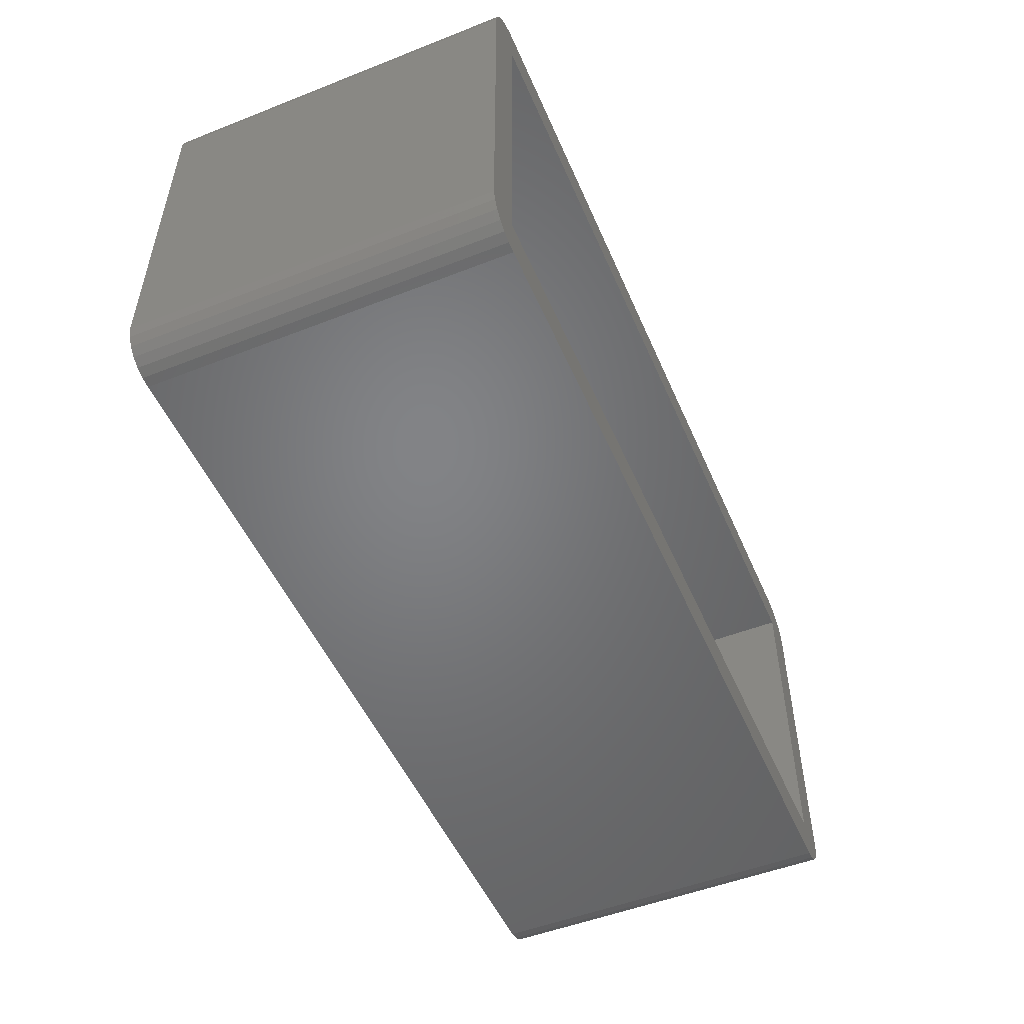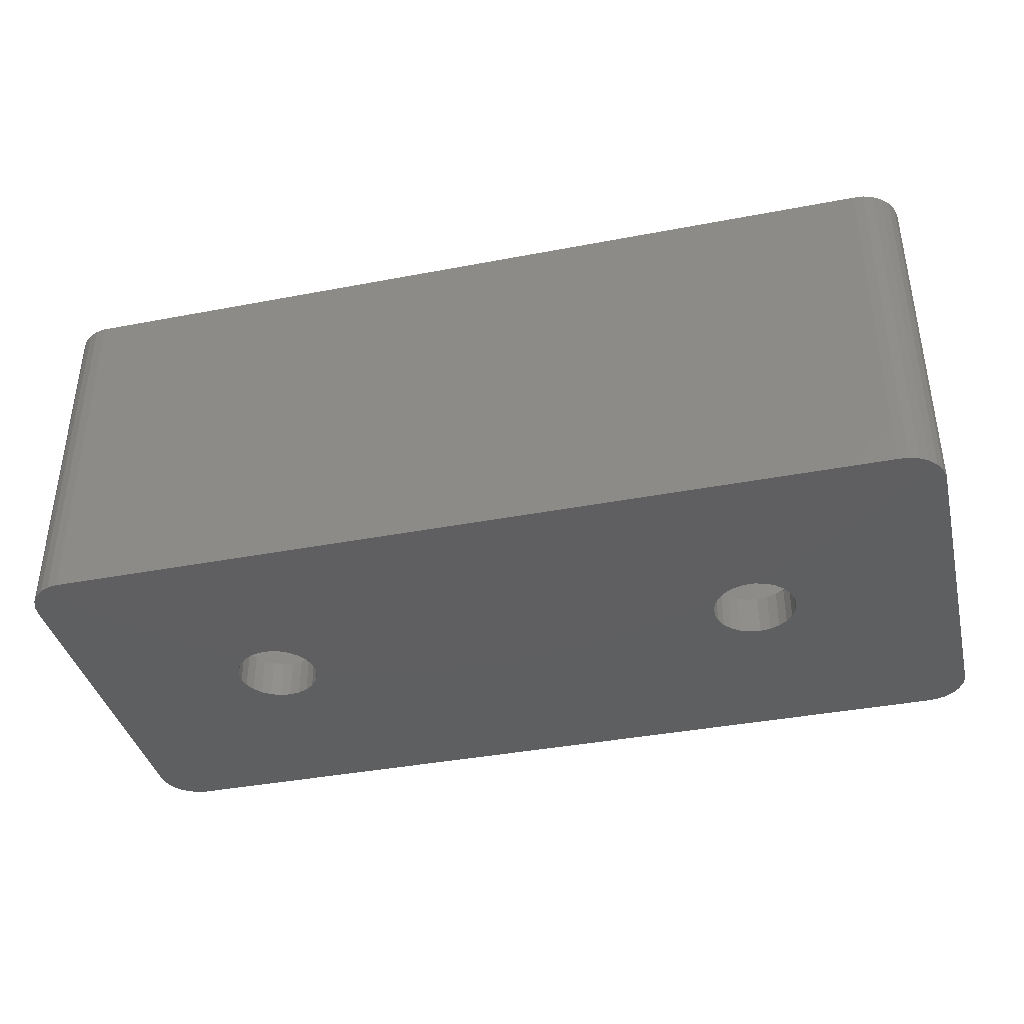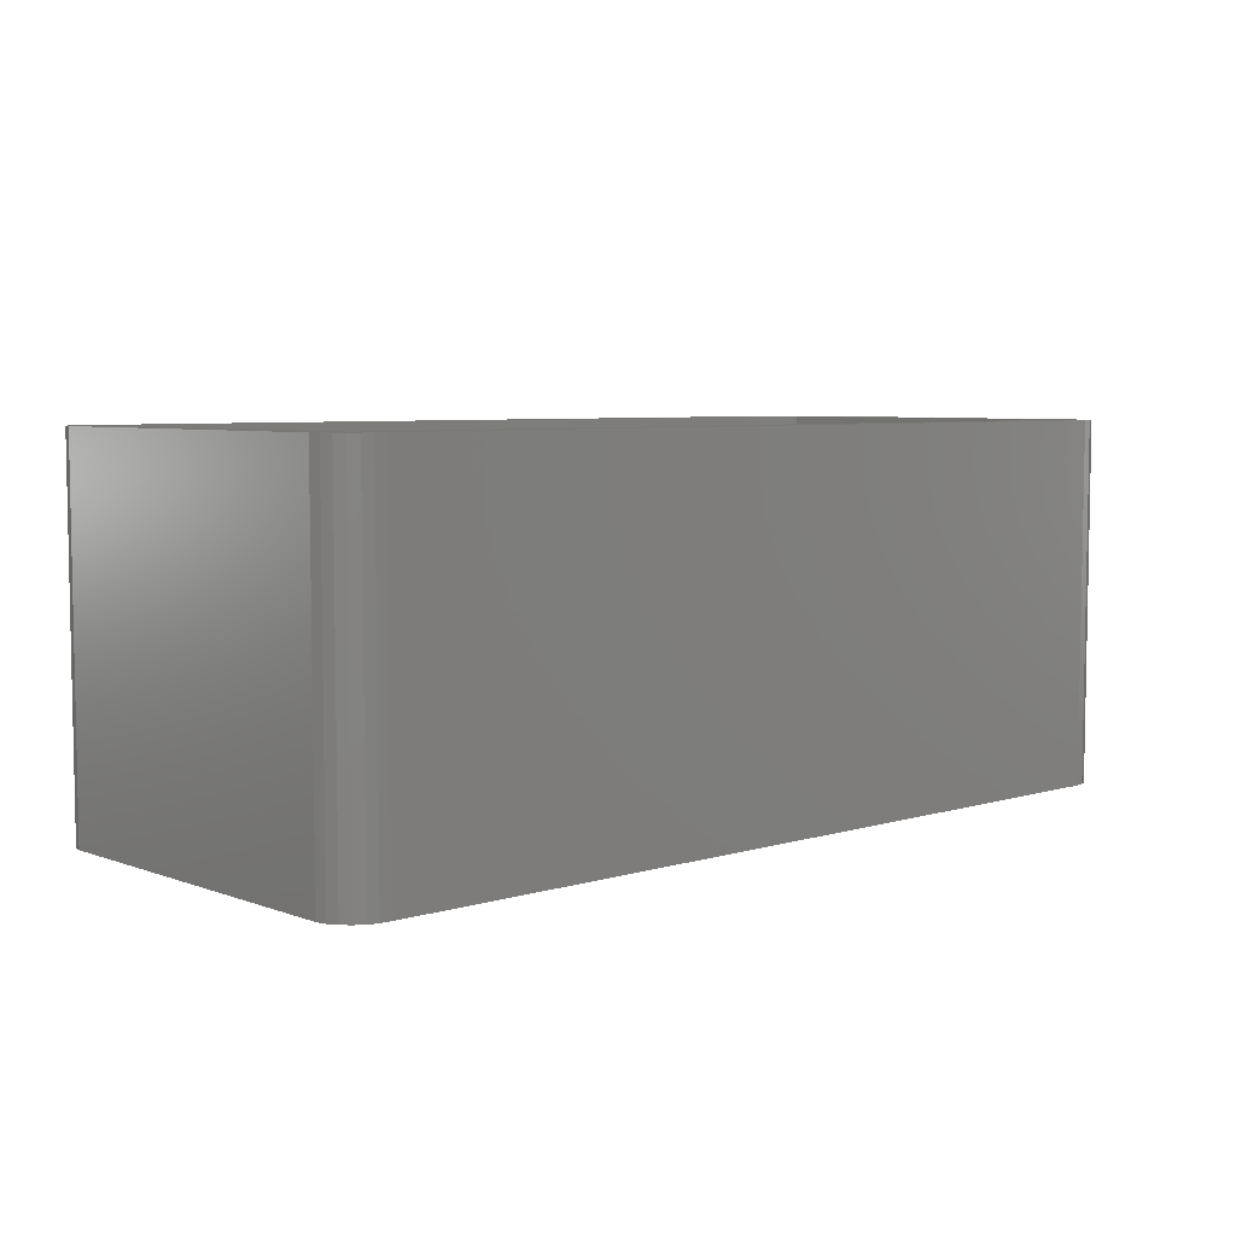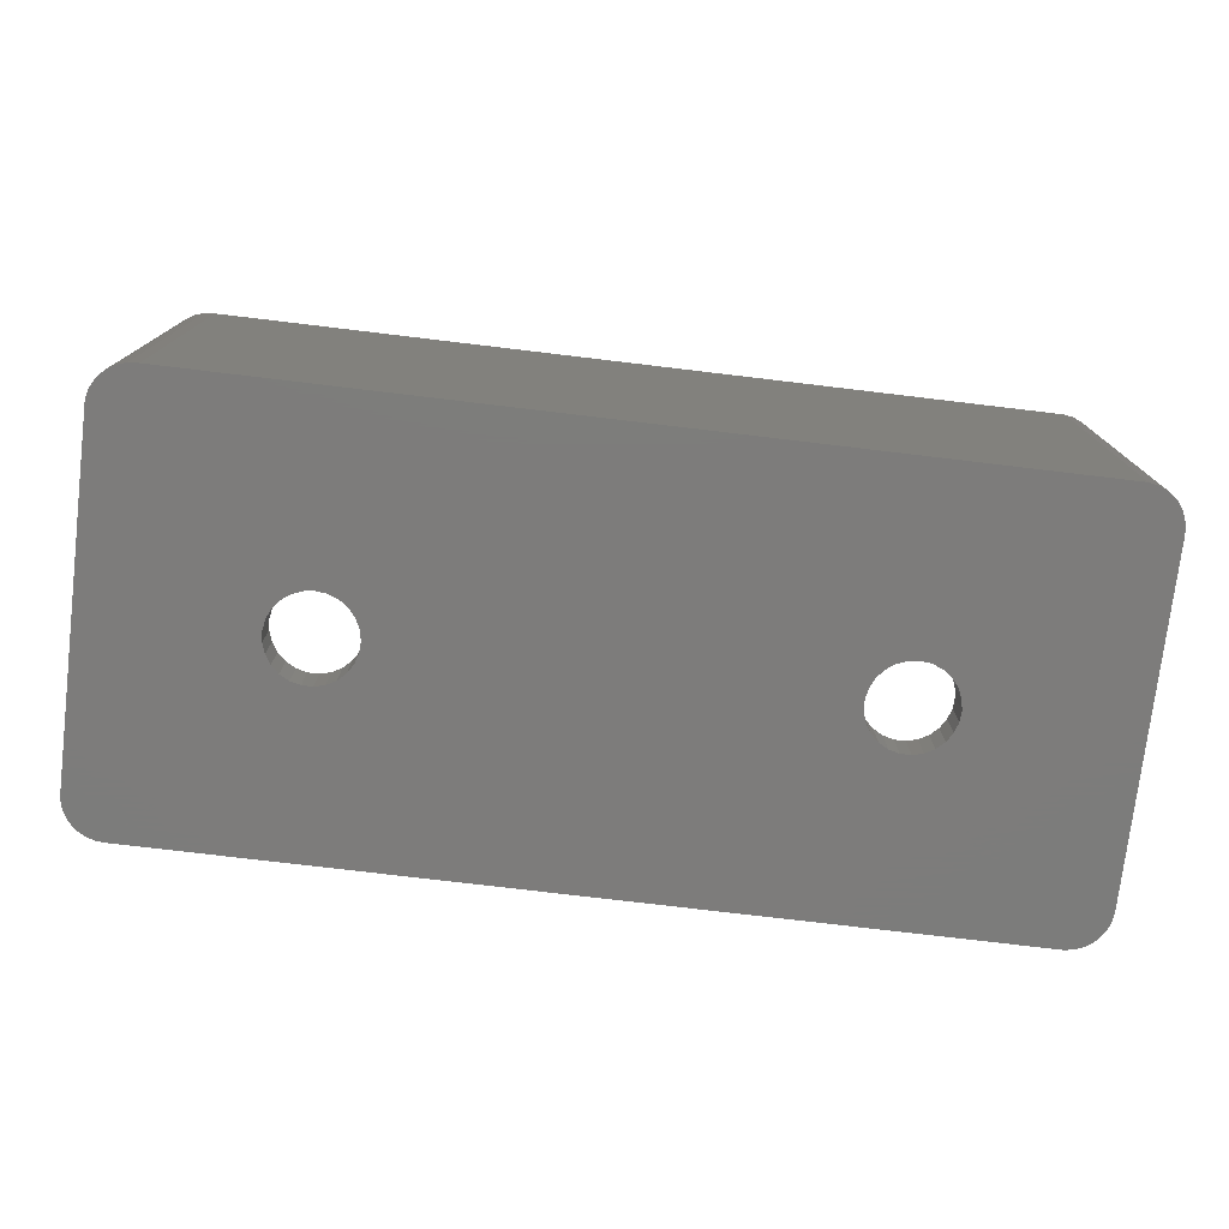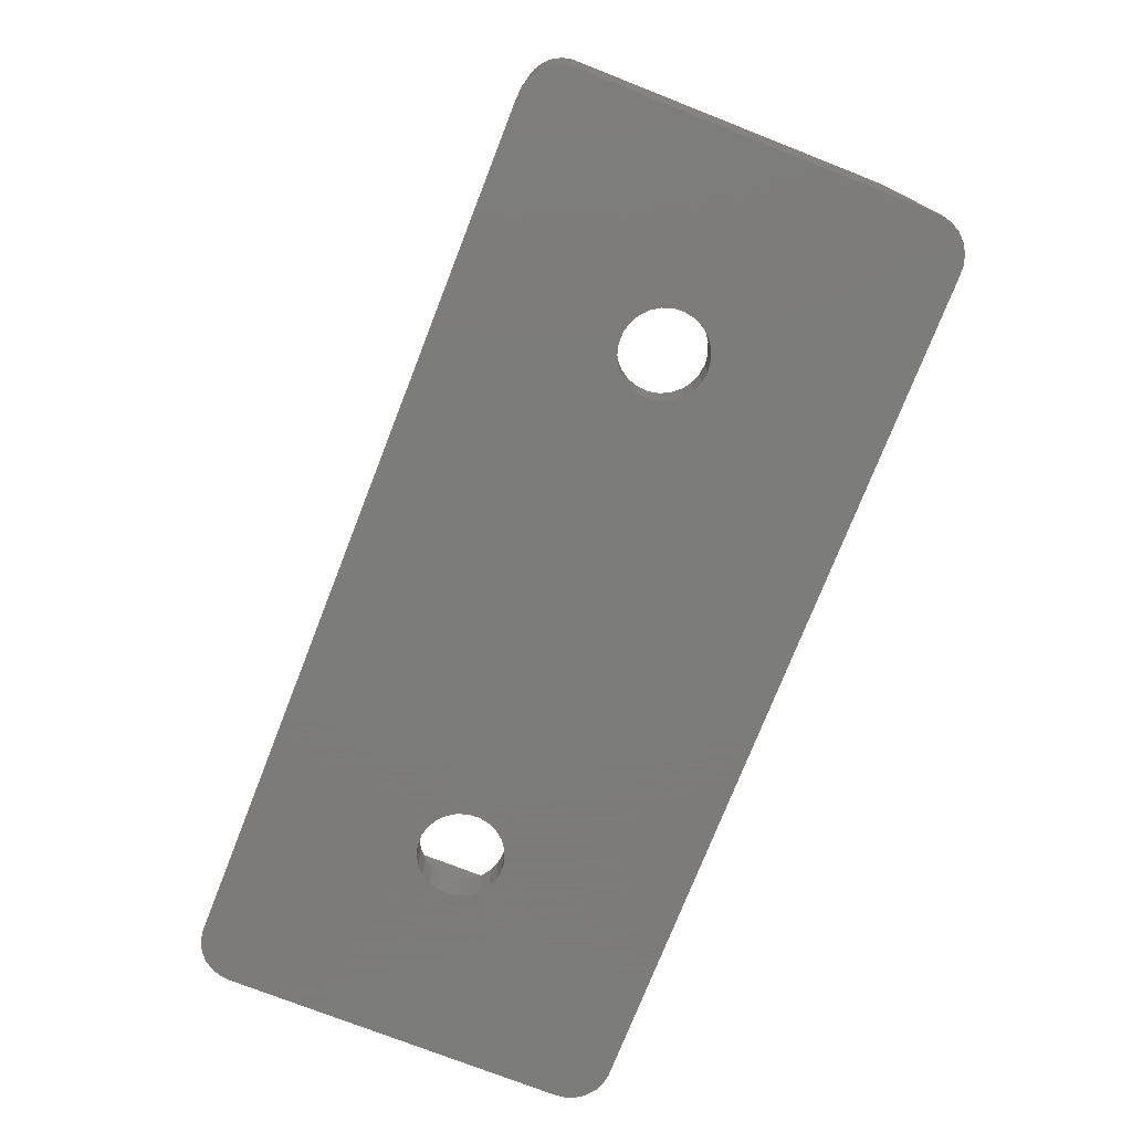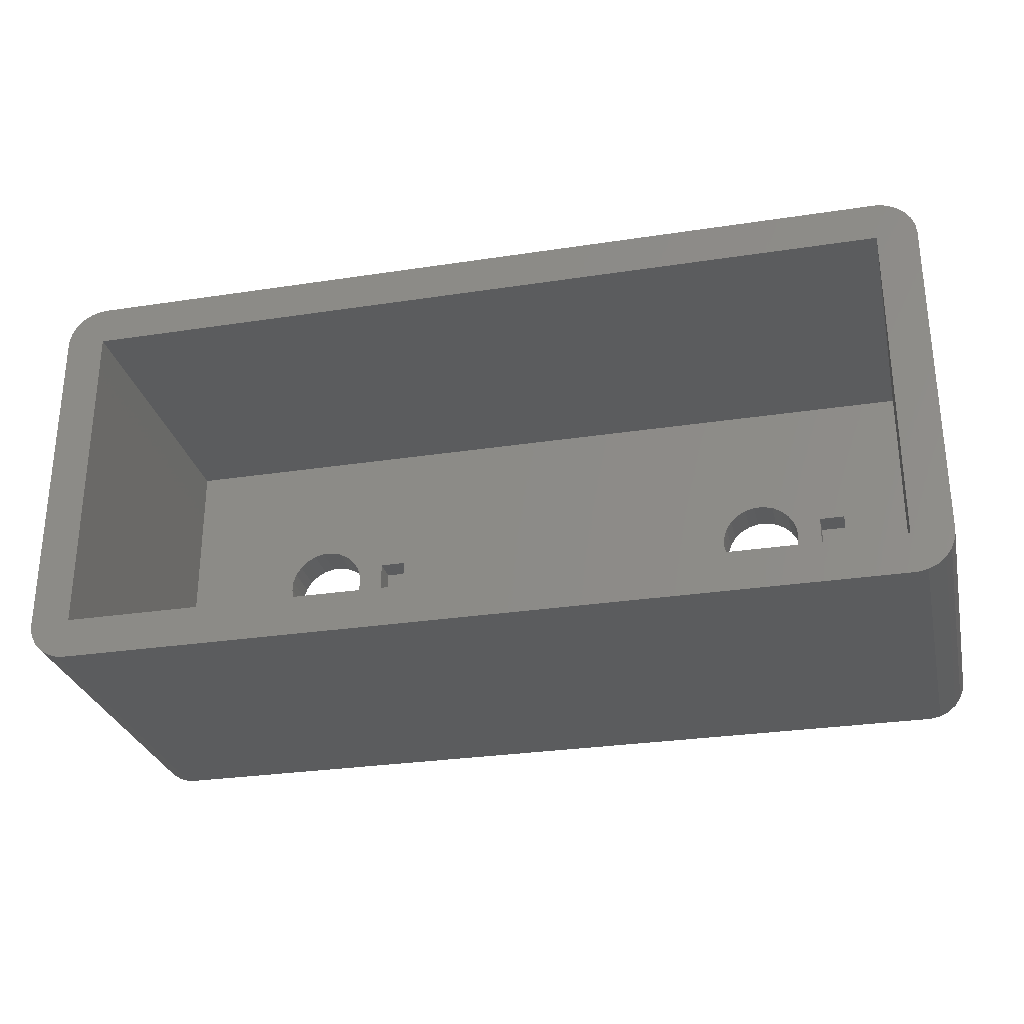
<metadata>
{"format":"stl","ext":"stl","renderer":"f3d","projection":"perspective","resolution":1024,"background":"white","views":[{"elev":-51.2,"azim":-66.9,"up":"+Y"},{"elev":-38.8,"azim":-166.5,"up":"+Z"},{"elev":5.9,"azim":-42.4,"up":"+Z"},{"elev":-75.9,"azim":-6.8,"up":"+Z"},{"elev":-75.2,"azim":-111.4,"up":"+Z"},{"elev":-28.7,"azim":12.9,"up":"+Y"}]}
</metadata>
<code>
# stl→obj: 180 verts, 364 faces
v 62.19 -2.994 -3
v 62.93 -2.853 23.5
v 62.19 -2.994 23.5
v 62.93 -2.853 -3
v -2.976 25.38 -3
v -2.789 26.1 23.5
v -2.789 26.1 -3
v -2.976 25.38 23.5
v 0.1884 27.99 -3
v -0.5621 27.95 23.5
v 0.1884 27.99 23.5
v -0.5621 27.95 -3
v 63.61 27.53 -3
v 62.93 27.85 23.5
v 63.61 27.53 23.5
v 62.93 27.85 -3
v 62.19 27.99 -3
v 62.19 27.99 23.5
v -2.427 26.76 -3
v -1.912 27.31 23.5
v -1.912 27.31 -3
v -2.427 26.76 23.5
v -0.5621 -2.947 -3
v 0.1884 -2.994 23.5
v -0.5621 -2.947 23.5
v 0.1884 -2.994 -3
v -1.277 27.71 -3
v -1.277 27.71 23.5
v 64.63 26.45 23.5
v 64.19 27.05 -3
v 64.19 27.05 23.5
v 64.63 26.45 -3
v 64.91 -0.7461 23.5
v 65 0 -3
v 65 0 23.5
v 64.91 -0.7461 -3
v 65 25 -3
v 65 25 23.5
v 63.61 -2.533 23.5
v 63.61 -2.533 -3
v -2.427 -1.763 -3
v -2.789 -1.104 23.5
v -2.789 -1.104 -3
v -2.427 -1.763 23.5
v -2.976 -0.376 23.5
v -2.976 -0.376 -3
v 64.19 -2.054 23.5
v 64.63 -1.445 -3
v 64.63 -1.445 23.5
v 64.19 -2.054 -3
v -1.277 -2.714 -3
v -1.277 -2.714 23.5
v -1.912 -2.312 -3
v -1.912 -2.312 23.5
v 64.91 25.75 -3
v 64.91 25.75 23.5
v 62 25 23.5
v 62 0 23.5
v 0 25 23.5
v 0 0 23.5
v 53.09 12.81 -3
v 53.05 13.58 -3
v 52.8 14.32 -3
v 52.39 14.98 -3
v 52.12 10.74 -3
v 52.95 12.04 -3
v 52.62 11.34 -3
v 51.49 10.28 -3
v 50.77 9.997 -3
v 50 9.9 -3
v 49.23 9.997 -3
v 48.51 10.28 -3
v 47.05 12.04 -3
v 15.09 12.81 -3
v 46.91 12.81 -3
v 14.95 12.04 -3
v 47.38 11.34 -3
v 14.62 11.34 -3
v 47.88 10.74 -3
v 13.49 10.28 -3
v 14.12 10.74 -3
v 12.77 9.997 -3
v 12 9.9 -3
v 9.383 11.34 -3
v 9.052 12.04 -3
v 9.878 10.74 -3
v 10.51 10.28 -3
v 11.23 9.997 -3
v 51.82 15.51 -3
v 51.14 15.88 -3
v 50.39 16.08 -3
v 49.61 16.08 -3
v 48.86 15.88 -3
v 48.18 15.51 -3
v 46.95 13.58 -3
v 15.05 13.58 -3
v 47.2 14.32 -3
v 14.8 14.32 -3
v 47.61 14.98 -3
v 14.39 14.98 -3
v 13.82 15.51 -3
v 13.14 15.88 -3
v 12.39 16.08 -3
v 11.61 16.08 -3
v 8.906 12.81 -3
v 10.86 15.88 -3
v 10.18 15.51 -3
v 9.611 14.98 -3
v 9.195 14.32 -3
v 8.955 13.58 -3
v 62 0 0
v 62 25 0
v 57 11.62 0
v 57 14.38 0
v 55 14.38 0
v 53.09 12.81 0
v 55 11.62 0
v 51.82 15.51 0
v 53.05 13.58 0
v 52.8 14.32 0
v 52.39 14.98 0
v 51.14 15.88 0
v 50.39 16.08 0
v 49.61 16.08 0
v 48.86 15.88 0
v 19 14.38 0
v 46.95 13.58 0
v 46.91 12.81 0
v 47.2 14.32 0
v 47.61 14.98 0
v 48.18 15.51 0
v 0 25 0
v 17 14.38 0
v 15.09 12.81 0
v 17 11.62 0
v 15.05 13.58 0
v 14.8 14.32 0
v 13.82 15.51 0
v 13.14 15.88 0
v 14.39 14.98 0
v 12.39 16.08 0
v 8.955 13.58 0
v 8.906 12.81 0
v 9.195 14.32 0
v 9.611 14.98 0
v 10.18 15.51 0
v 10.86 15.88 0
v 11.61 16.08 0
v 52.95 12.04 0
v 52.62 11.34 0
v 52.12 10.74 0
v 51.49 10.28 0
v 50.77 9.997 0
v 50 9.9 0
v 49.23 9.997 0
v 48.51 10.28 0
v 19 11.62 0
v 47.88 10.74 0
v 47.05 12.04 0
v 47.38 11.34 0
v 13.49 10.28 0
v 14.95 12.04 0
v 14.62 11.34 0
v 14.12 10.74 0
v 12.77 9.997 0
v 0 0 0
v 12 9.9 0
v 11.23 9.997 0
v 9.052 12.04 0
v 10.51 10.28 0
v 9.878 10.74 0
v 9.383 11.34 0
v 57 11.62 -2
v 55 11.62 -2
v 55 14.38 -2
v 57 14.38 -2
v 19 11.62 -2
v 17 11.62 -2
v 17 14.38 -2
v 19 14.38 -2
f 1 2 3
f 2 1 4
f 5 6 7
f 6 5 8
f 9 10 11
f 10 9 12
f 13 14 15
f 14 13 16
f 17 11 18
f 11 17 9
f 19 20 21
f 20 19 22
f 23 24 25
f 24 23 26
f 27 20 28
f 20 27 21
f 29 30 31
f 30 29 32
f 33 34 35
f 34 33 36
f 35 37 38
f 37 35 34
f 4 39 2
f 39 4 40
f 26 3 24
f 3 26 1
f 7 22 19
f 22 7 6
f 41 42 43
f 42 41 44
f 43 45 46
f 45 43 42
f 47 48 49
f 48 47 50
f 46 8 5
f 8 46 45
f 49 36 33
f 36 49 48
f 51 25 52
f 25 51 23
f 53 44 41
f 44 53 54
f 38 55 56
f 55 38 37
f 56 32 29
f 32 56 55
f 40 47 39
f 47 40 50
f 57 38 56
f 38 57 35
f 57 56 29
f 58 35 57
f 57 29 31
f 35 58 33
f 57 31 15
f 33 58 49
f 57 15 14
f 49 58 47
f 57 14 18
f 47 58 39
f 39 58 2
f 11 57 18
f 11 59 57
f 28 59 10
f 10 59 11
f 2 58 3
f 58 24 3
f 60 24 58
f 60 25 24
f 59 8 60
f 20 59 28
f 45 60 8
f 22 59 20
f 42 60 45
f 6 59 22
f 60 52 25
f 59 6 8
f 60 54 52
f 60 44 54
f 60 42 44
f 12 28 10
f 28 12 27
f 16 18 14
f 18 16 17
f 53 52 54
f 52 53 51
f 30 15 31
f 15 30 13
f 1 34 36
f 34 61 37
f 1 36 48
f 62 37 61
f 1 48 50
f 63 37 62
f 1 50 40
f 64 37 63
f 1 40 4
f 17 37 64
f 34 1 65
f 37 17 55
f 55 17 32
f 34 66 61
f 34 67 66
f 34 65 67
f 1 68 65
f 1 69 68
f 1 70 69
f 1 71 70
f 1 72 71
f 26 72 1
f 73 74 75
f 76 73 77
f 78 77 79
f 72 80 79
f 73 76 74
f 77 78 76
f 79 81 78
f 79 80 81
f 72 26 80
f 80 26 82
f 82 26 83
f 84 46 85
f 86 46 84
f 46 86 26
f 87 26 86
f 88 26 87
f 83 26 88
f 30 17 13
f 13 17 16
f 32 17 30
f 89 17 64
f 90 17 89
f 91 17 90
f 92 17 91
f 93 17 92
f 9 93 94
f 74 95 75
f 96 95 74
f 95 96 97
f 98 97 96
f 97 98 99
f 100 99 98
f 99 100 94
f 101 94 100
f 102 94 101
f 9 94 102
f 9 102 103
f 9 103 104
f 85 46 105
f 5 105 46
f 93 9 17
f 106 9 104
f 107 9 106
f 108 9 107
f 5 108 109
f 105 5 110
f 46 26 23
f 110 5 109
f 46 23 51
f 108 5 9
f 46 51 53
f 9 5 12
f 46 53 41
f 12 5 27
f 46 41 43
f 27 5 21
f 21 5 19
f 19 5 7
f 111 57 112
f 57 111 58
f 113 112 114
f 112 115 114
f 115 116 117
f 118 115 112
f 115 119 116
f 115 120 119
f 115 121 120
f 115 118 121
f 112 122 118
f 112 123 122
f 112 124 123
f 112 125 124
f 126 125 112
f 127 126 128
f 129 126 127
f 130 126 129
f 131 126 130
f 125 126 131
f 132 126 112
f 133 134 135
f 133 136 134
f 133 137 136
f 138 126 139
f 133 140 137
f 133 138 140
f 126 138 133
f 126 132 139
f 139 132 141
f 142 132 143
f 144 132 142
f 145 132 144
f 146 132 145
f 147 132 146
f 148 132 147
f 141 132 148
f 112 113 111
f 117 111 113
f 149 117 116
f 150 117 149
f 151 117 150
f 152 117 151
f 117 152 111
f 153 111 152
f 154 111 153
f 155 111 154
f 156 111 155
f 157 156 158
f 157 128 126
f 128 157 159
f 159 157 160
f 160 157 158
f 156 157 111
f 161 157 135
f 162 135 134
f 163 135 162
f 164 135 163
f 161 135 164
f 165 157 161
f 157 165 166
f 166 165 167
f 166 167 168
f 166 143 132
f 143 166 169
f 157 166 111
f 170 166 168
f 171 166 170
f 172 166 171
f 169 166 172
f 60 132 59
f 132 60 166
f 132 57 59
f 57 132 112
f 111 60 58
f 60 111 166
f 62 120 63
f 120 62 119
f 72 158 156
f 158 72 79
f 66 116 61
f 116 66 149
f 160 73 159
f 73 160 77
f 67 149 66
f 149 67 150
f 70 155 154
f 155 70 71
f 69 154 153
f 154 69 70
f 71 156 155
f 156 71 72
f 92 123 124
f 123 92 91
f 91 122 123
f 122 91 90
f 65 150 67
f 150 65 151
f 63 121 64
f 121 63 120
f 128 95 127
f 95 128 75
f 159 75 128
f 75 159 73
f 99 131 130
f 131 99 94
f 94 125 131
f 125 94 93
f 158 77 160
f 77 158 79
f 127 97 129
f 97 127 95
f 61 119 62
f 119 61 116
f 129 99 130
f 99 129 97
f 90 118 122
f 118 90 89
f 89 121 118
f 121 89 64
f 93 124 125
f 124 93 92
f 65 152 151
f 152 65 68
f 68 153 152
f 153 68 69
f 173 117 113
f 117 173 174
f 175 173 176
f 173 175 174
f 175 114 115
f 114 175 176
f 117 175 115
f 175 117 174
f 173 114 176
f 114 173 113
f 96 137 98
f 137 96 136
f 87 171 170
f 171 87 86
f 76 134 74
f 134 76 162
f 172 85 169
f 85 172 84
f 78 162 76
f 162 78 163
f 83 168 167
f 168 83 88
f 82 167 165
f 167 82 83
f 88 170 168
f 170 88 87
f 104 141 148
f 141 104 103
f 103 139 141
f 139 103 102
f 81 163 78
f 163 81 164
f 98 140 100
f 140 98 137
f 143 110 142
f 110 143 105
f 169 105 143
f 105 169 85
f 108 146 145
f 146 108 107
f 107 147 146
f 147 107 106
f 171 84 172
f 84 171 86
f 142 109 144
f 109 142 110
f 74 136 96
f 136 74 134
f 144 108 145
f 108 144 109
f 102 138 139
f 138 102 101
f 101 140 138
f 140 101 100
f 106 148 147
f 148 106 104
f 81 161 164
f 161 81 80
f 80 165 161
f 165 80 82
f 177 135 157
f 135 177 178
f 179 177 180
f 177 179 178
f 179 126 133
f 126 179 180
f 135 179 133
f 179 135 178
f 177 126 180
f 126 177 157

</code>
